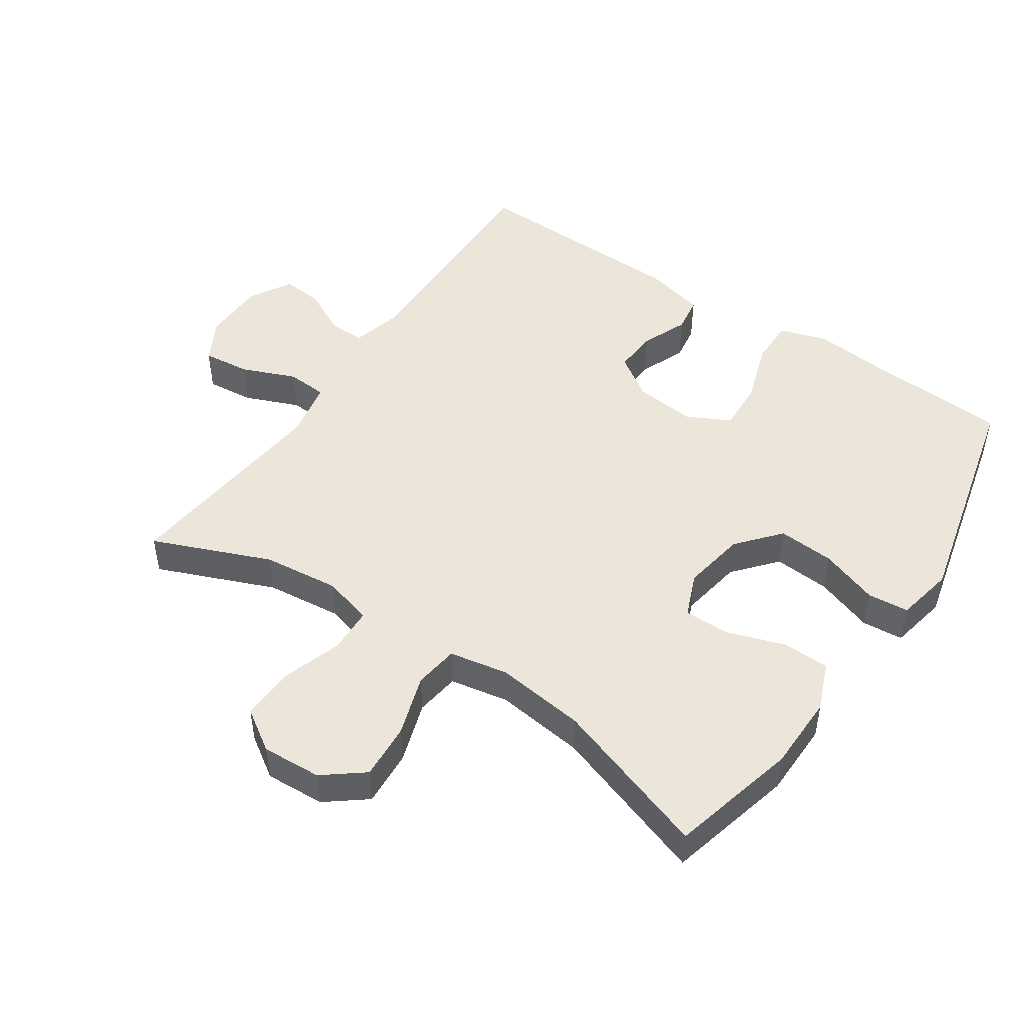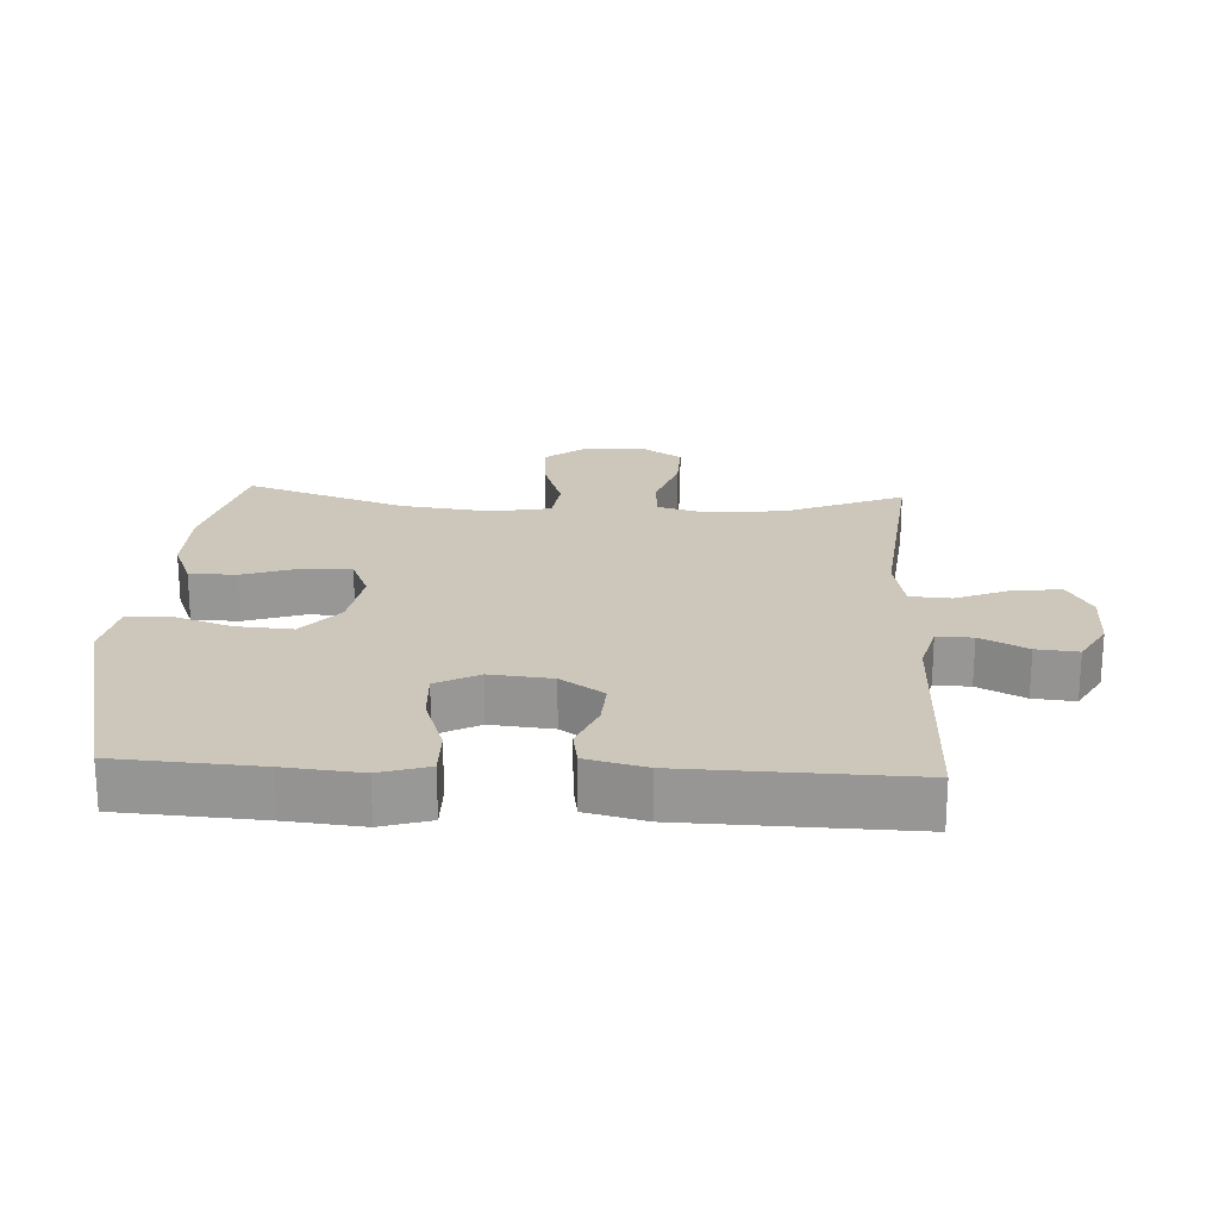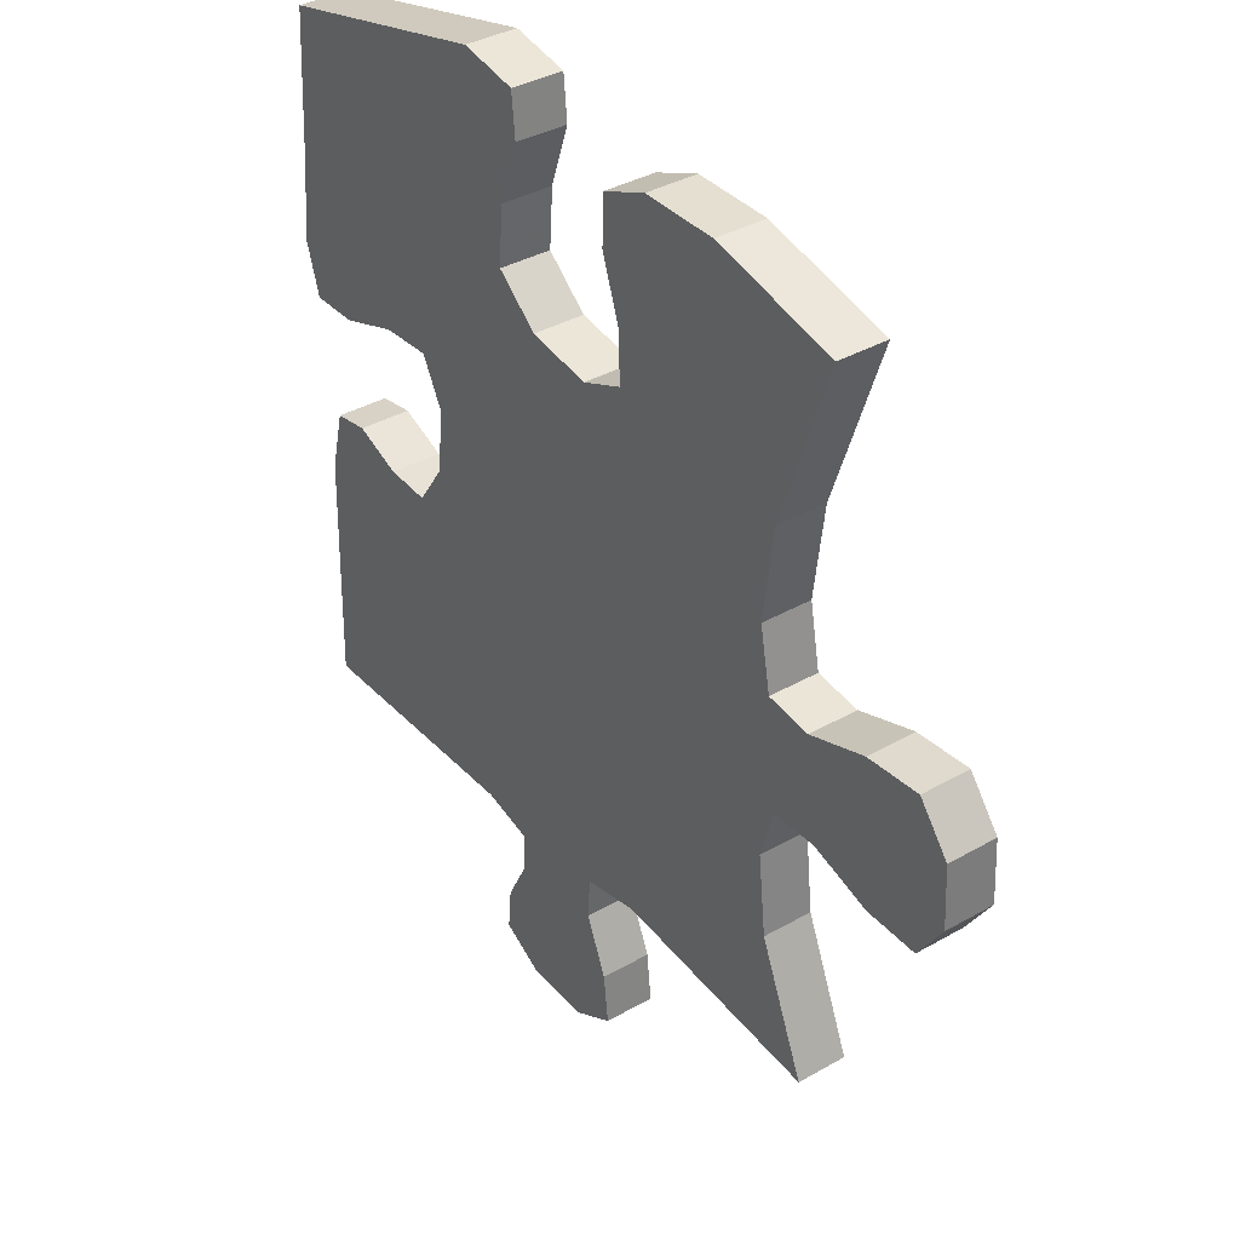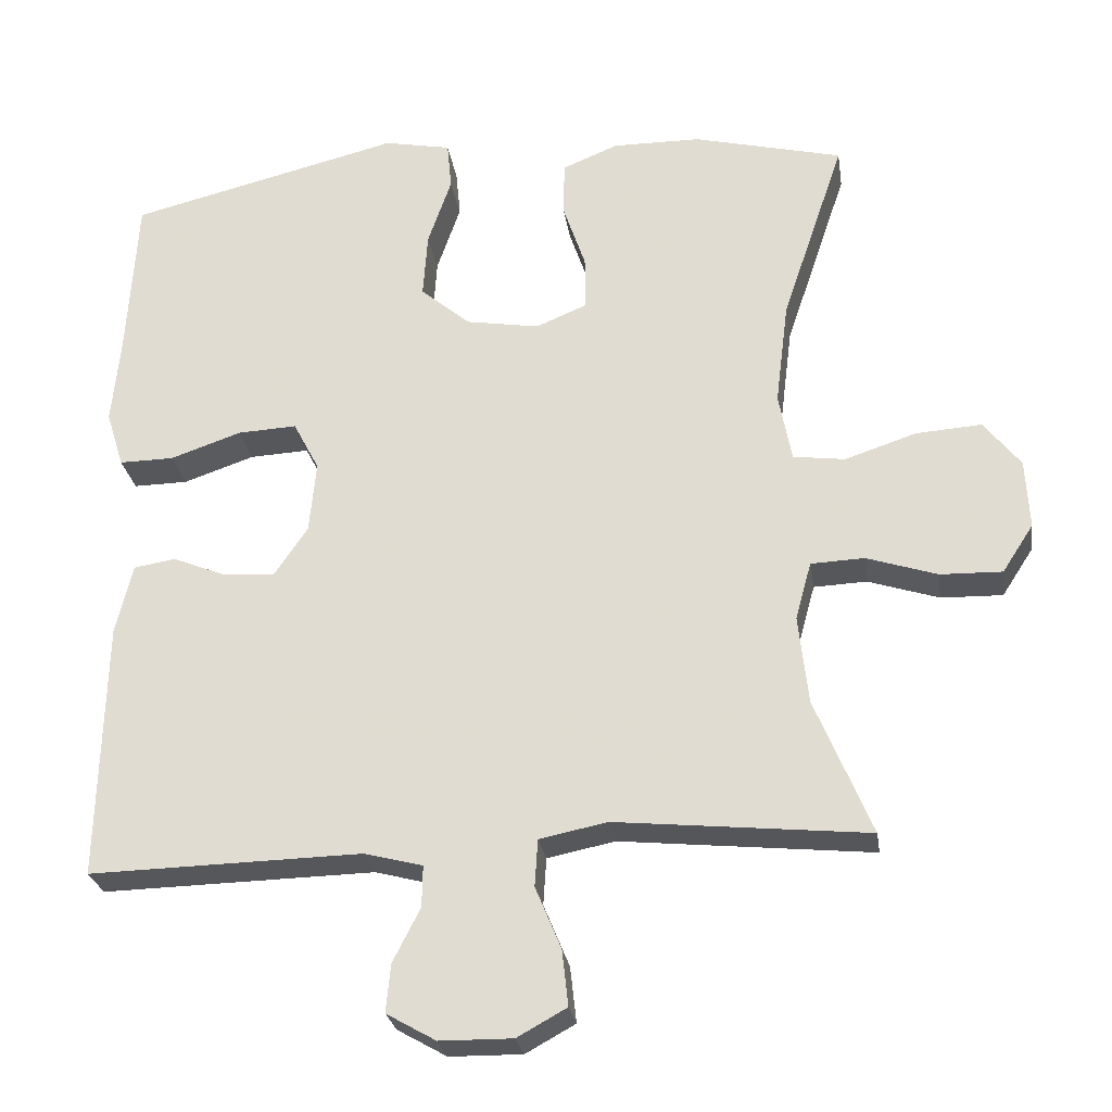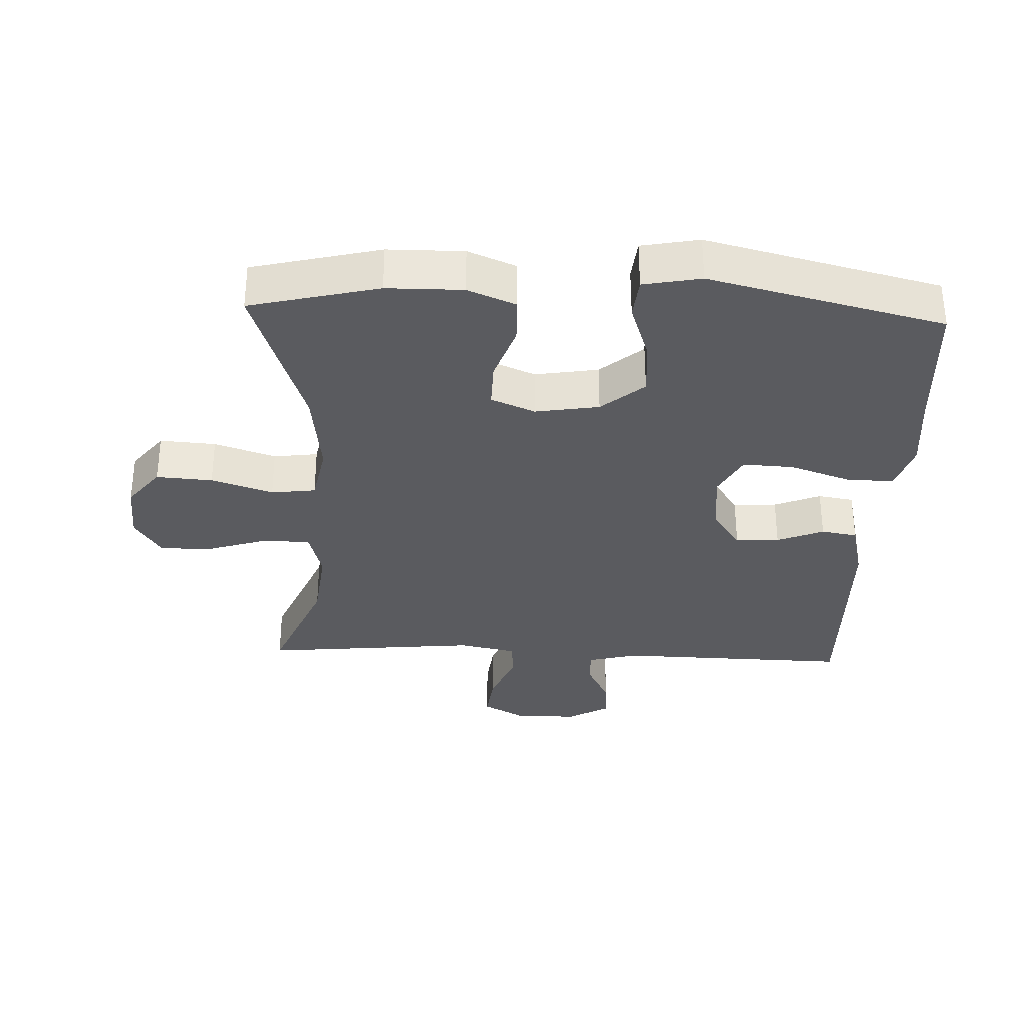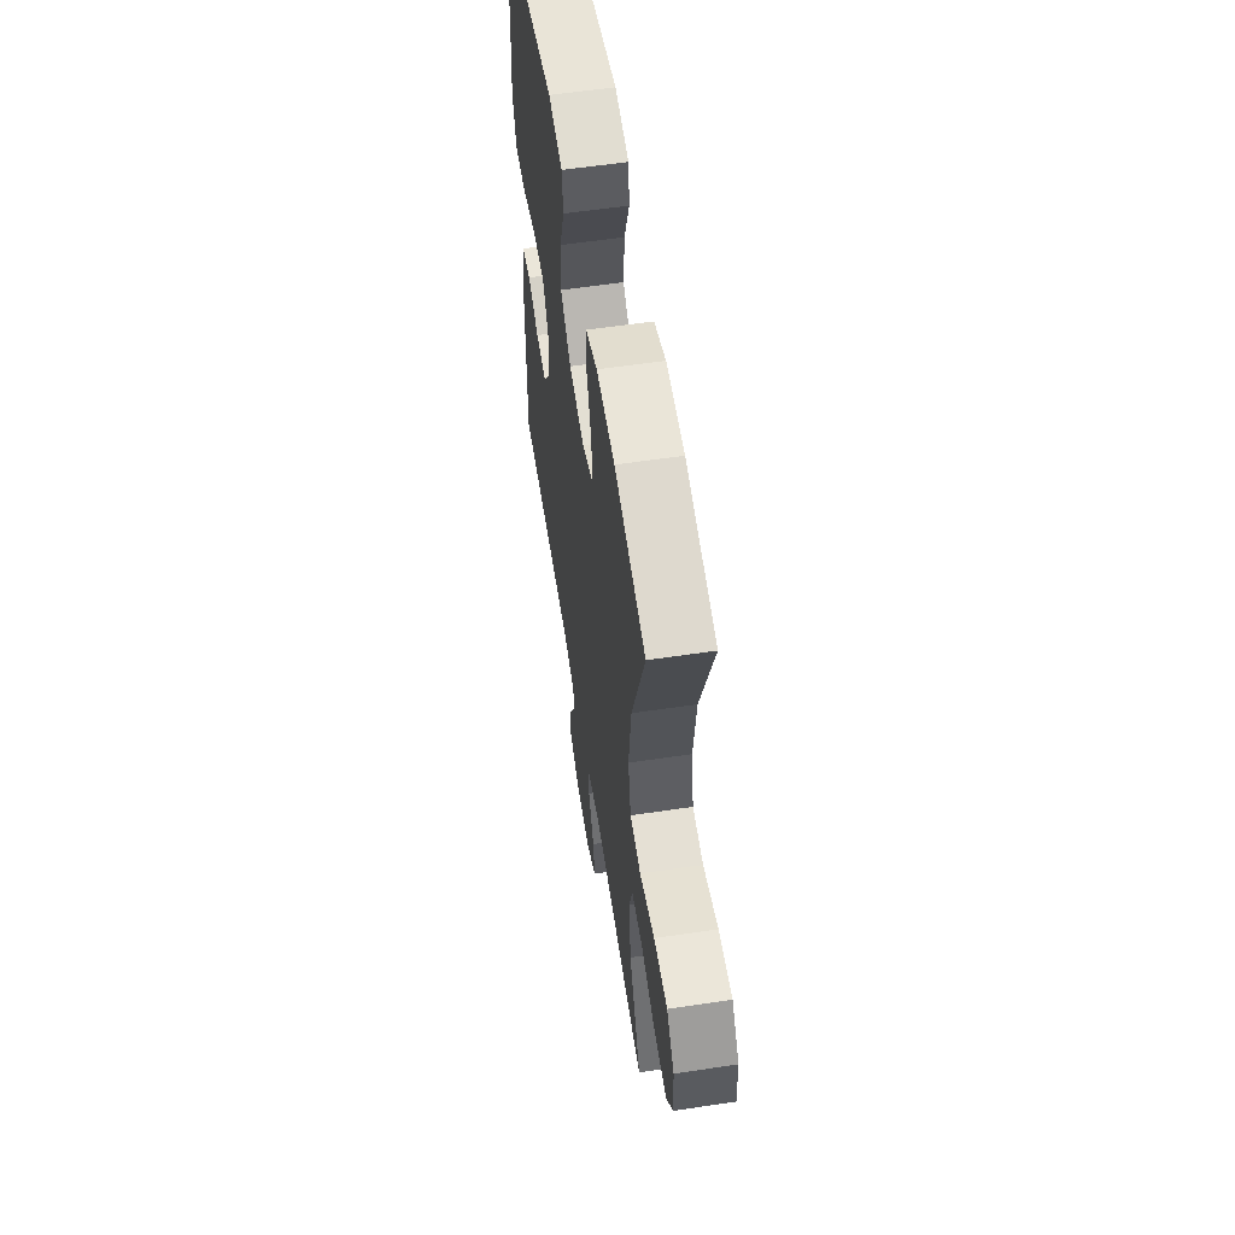
<metadata>
{"format":"obj","ext":"obj","renderer":"f3d","projection":"perspective","resolution":1024,"background":"white","views":[{"elev":48.2,"azim":-55.8,"up":"+Y"},{"elev":21.5,"azim":93.1,"up":"+Y"},{"elev":36.9,"azim":-126.5,"up":"+Z"},{"elev":-26.4,"azim":-171.5,"up":"+Z"},{"elev":-32.8,"azim":-2.4,"up":"+Y"},{"elev":58.3,"azim":-98.8,"up":"+Z"}]}
</metadata>
<code>
v -0.5 0.07 0.5
v -0.304 0.07 0.548
v -0.188 0.07 0.549
v -0.115 0.07 0.519
v -0.113 0.07 0.448
v -0.143 0.07 0.36
v -0.144 0.07 0.289
v -0.077 0.07 0.261
v 0.02 0.07 0.277
v 0.085 0.07 0.332
v 0.079 0.07 0.418
v 0.048 0.07 0.508
v 0.054 0.07 0.571
v 0.142 0.07 0.588
v 0.5 0.07 0.5
v 0.513 0.07 0.284
v 0.524 0.07 0.169
v 0.501 0.07 0.095
v 0.429 0.07 0.096
v 0.336 0.07 0.128
v 0.258 0.07 0.132
v 0.224 0.07 0.067
v 0.233 0.07 -0.027
v 0.277 0.07 -0.092
v 0.344 0.07 -0.088
v 0.415 0.07 -0.059
v 0.47 0.07 -0.068
v 0.492 0.07 -0.159
v 0.5 0.07 -0.5
v 0.142 0.07 -0.492
v 0.065 0.07 -0.512
v 0.066 0.07 -0.566
v 0.102 0.07 -0.637
v 0.108 0.07 -0.7
v 0.043 0.07 -0.737
v -0.053 0.07 -0.738
v -0.118 0.07 -0.702
v -0.11 0.07 -0.629
v -0.076 0.07 -0.547
v -0.08 0.07 -0.485
v -0.169 0.07 -0.467
v -0.5 0.07 -0.5
v -0.426 0.07 -0.321
v -0.413 0.07 -0.204
v -0.434 0.07 -0.128
v -0.504 0.07 -0.125
v -0.597 0.07 -0.155
v -0.678 0.07 -0.157
v -0.719 0.07 -0.094
v -0.714 0.07 -0.003
v -0.666 0.07 0.058
v -0.58 0.07 0.052
v -0.486 0.07 0.021
v -0.418 0.07 0.03
v -0.401 0.07 0.12
v -0.418 0.07 0.257
v -0.5 0 0.5
v -0.304 0 0.548
v -0.188 0 0.549
v -0.115 0 0.519
v -0.113 0 0.448
v -0.143 0 0.36
v -0.144 0 0.289
v -0.077 0 0.261
v 0.02 0 0.277
v 0.085 0 0.332
v 0.079 0 0.418
v 0.048 0 0.508
v 0.054 0 0.571
v 0.142 0 0.588
v 0.5 0 0.5
v 0.513 0 0.284
v 0.524 0 0.169
v 0.501 0 0.095
v 0.429 0 0.096
v 0.336 0 0.128
v 0.258 0 0.132
v 0.224 0 0.067
v 0.233 0 -0.027
v 0.277 0 -0.092
v 0.344 0 -0.088
v 0.415 0 -0.059
v 0.47 0 -0.068
v 0.492 0 -0.159
v 0.5 0 -0.5
v 0.142 0 -0.492
v 0.065 0 -0.512
v 0.066 0 -0.566
v 0.102 0 -0.637
v 0.108 0 -0.7
v 0.043 0 -0.737
v -0.053 0 -0.738
v -0.118 0 -0.702
v -0.11 0 -0.629
v -0.076 0 -0.547
v -0.08 0 -0.485
v -0.169 0 -0.467
v -0.5 0 -0.5
v -0.426 0 -0.321
v -0.413 0 -0.204
v -0.434 0 -0.128
v -0.504 0 -0.125
v -0.597 0 -0.155
v -0.678 0 -0.157
v -0.719 0 -0.094
v -0.714 0 -0.003
v -0.666 0 0.058
v -0.58 0 0.052
v -0.486 0 0.021
v -0.418 0 0.03
v -0.401 0 0.12
v -0.418 0 0.257
f 50 51 52 53
f 48 49 50 53
f 46 47 48 53
f 45 46 53 54
f 44 45 54 55
f 41 42 43
f 40 41 43 44
f 36 37 38 39
f 36 39 40
f 35 36 40
f 32 33 34 35
f 31 32 35 40
f 30 31 40 44
f 25 26 27 28
f 24 25 28 29
f 23 24 29 30
f 17 18 19 20
f 16 17 20 21
f 15 16 21
f 14 15 21
f 11 12 13 14
f 10 11 14 21
f 9 10 21 22
f 3 4 5 6
f 3 6 7
f 56 1 2 3
f 55 56 3 7
f 8 9 22 23
f 23 30 44 55
f 7 8 23 55
f 109 108 107 106
f 109 106 105 104
f 109 104 103 102
f 110 109 102 101
f 111 110 101 100
f 99 98 97
f 100 99 97 96
f 95 94 93 92
f 96 95 92
f 96 92 91
f 91 90 89 88
f 96 91 88 87
f 100 96 87 86
f 84 83 82 81
f 85 84 81 80
f 86 85 80 79
f 76 75 74 73
f 77 76 73 72
f 77 72 71
f 77 71 70
f 70 69 68 67
f 77 70 67 66
f 78 77 66 65
f 62 61 60 59
f 63 62 59
f 59 58 57 112
f 63 59 112 111
f 79 78 65 64
f 111 100 86 79
f 111 79 64 63
f 1 57 58 2
f 2 58 59 3
f 3 59 60 4
f 4 60 61 5
f 5 61 62 6
f 6 62 63 7
f 7 63 64 8
f 8 64 65 9
f 9 65 66 10
f 10 66 67 11
f 11 67 68 12
f 12 68 69 13
f 13 69 70 14
f 14 70 71 15
f 15 71 72 16
f 16 72 73 17
f 17 73 74 18
f 18 74 75 19
f 19 75 76 20
f 20 76 77 21
f 21 77 78 22
f 22 78 79 23
f 23 79 80 24
f 24 80 81 25
f 25 81 82 26
f 26 82 83 27
f 27 83 84 28
f 28 84 85 29
f 29 85 86 30
f 30 86 87 31
f 31 87 88 32
f 32 88 89 33
f 33 89 90 34
f 34 90 91 35
f 35 91 92 36
f 36 92 93 37
f 37 93 94 38
f 38 94 95 39
f 39 95 96 40
f 40 96 97 41
f 41 97 98 42
f 42 98 99 43
f 43 99 100 44
f 44 100 101 45
f 45 101 102 46
f 46 102 103 47
f 47 103 104 48
f 48 104 105 49
f 49 105 106 50
f 50 106 107 51
f 51 107 108 52
f 52 108 109 53
f 53 109 110 54
f 54 110 111 55
f 55 111 112 56
f 56 112 57 1

</code>
